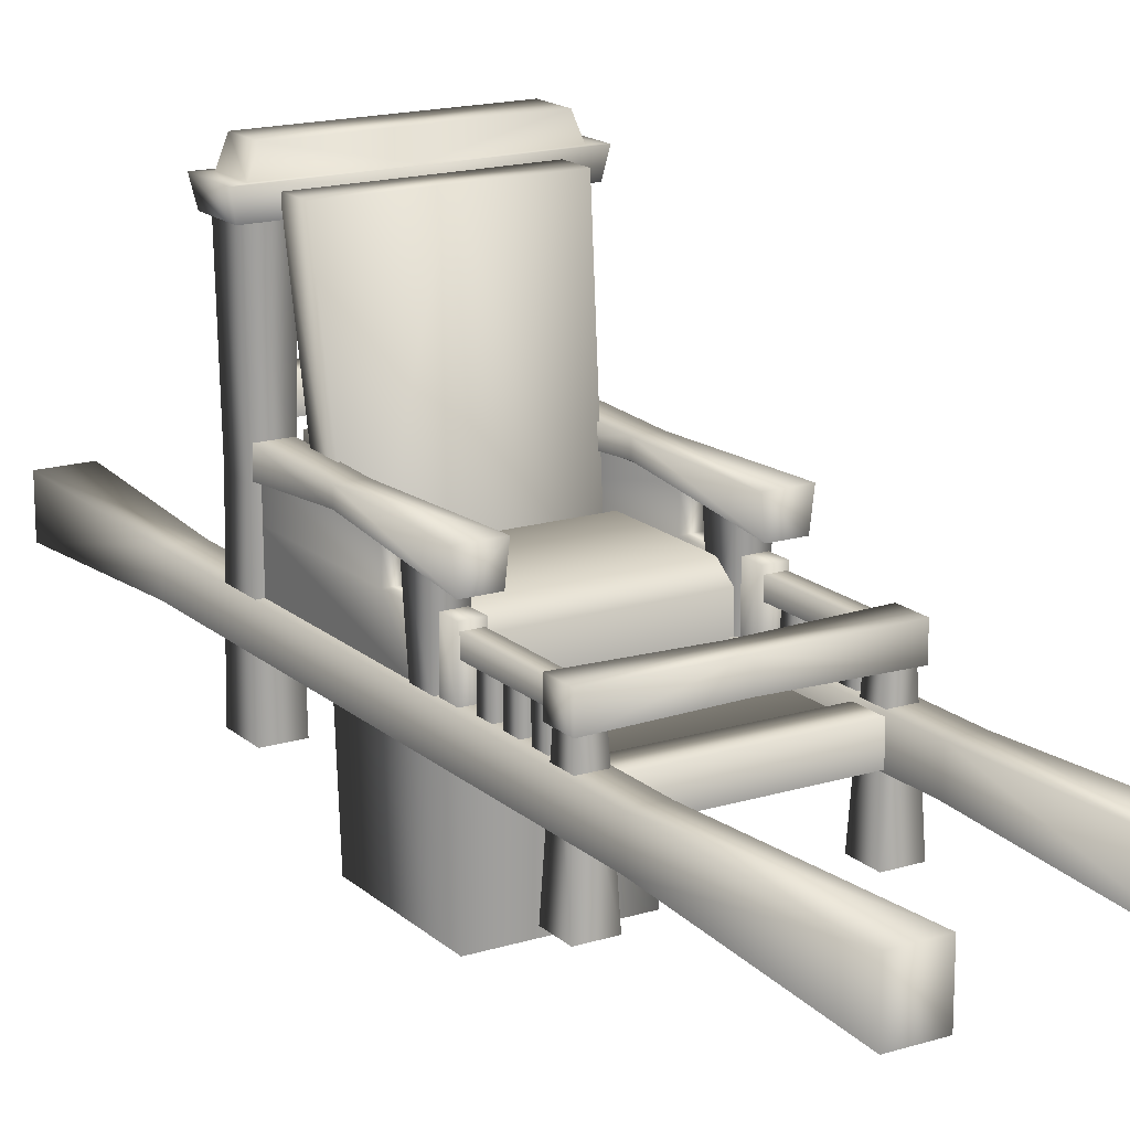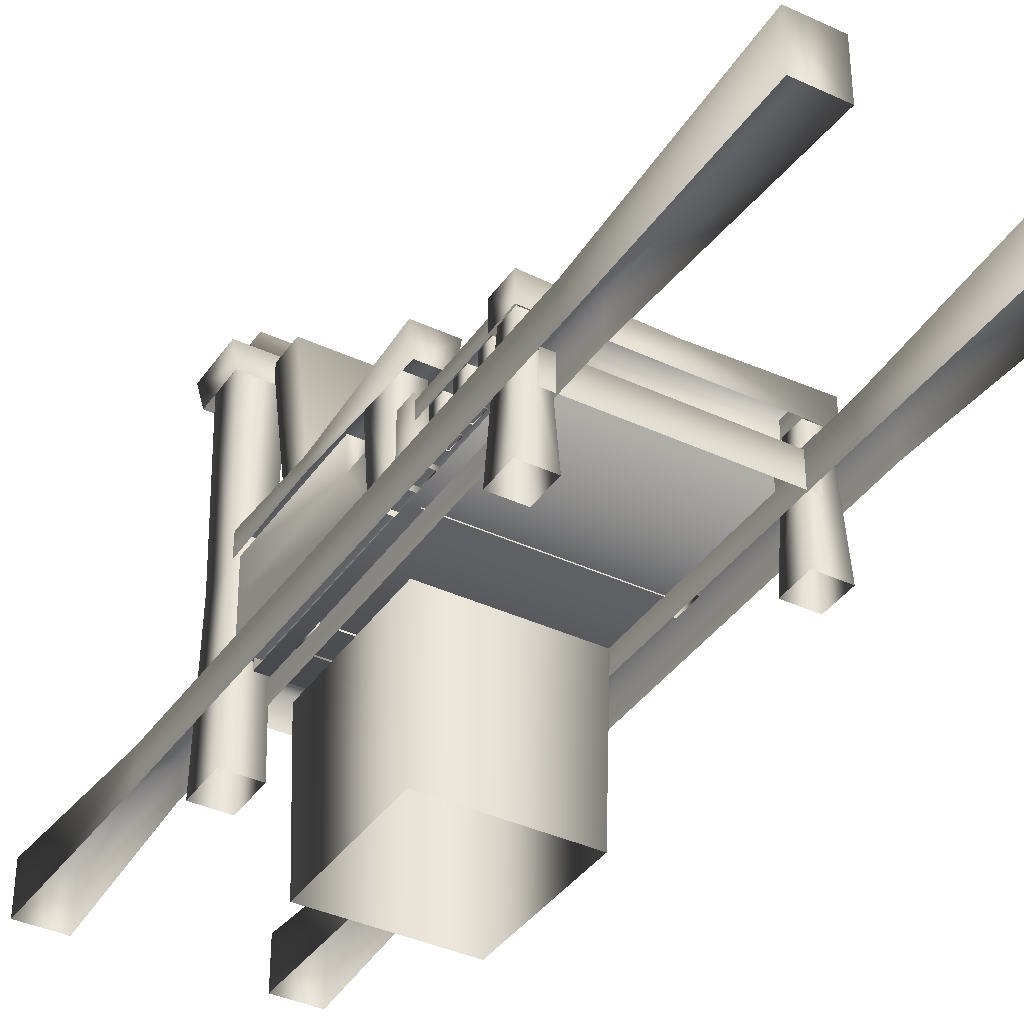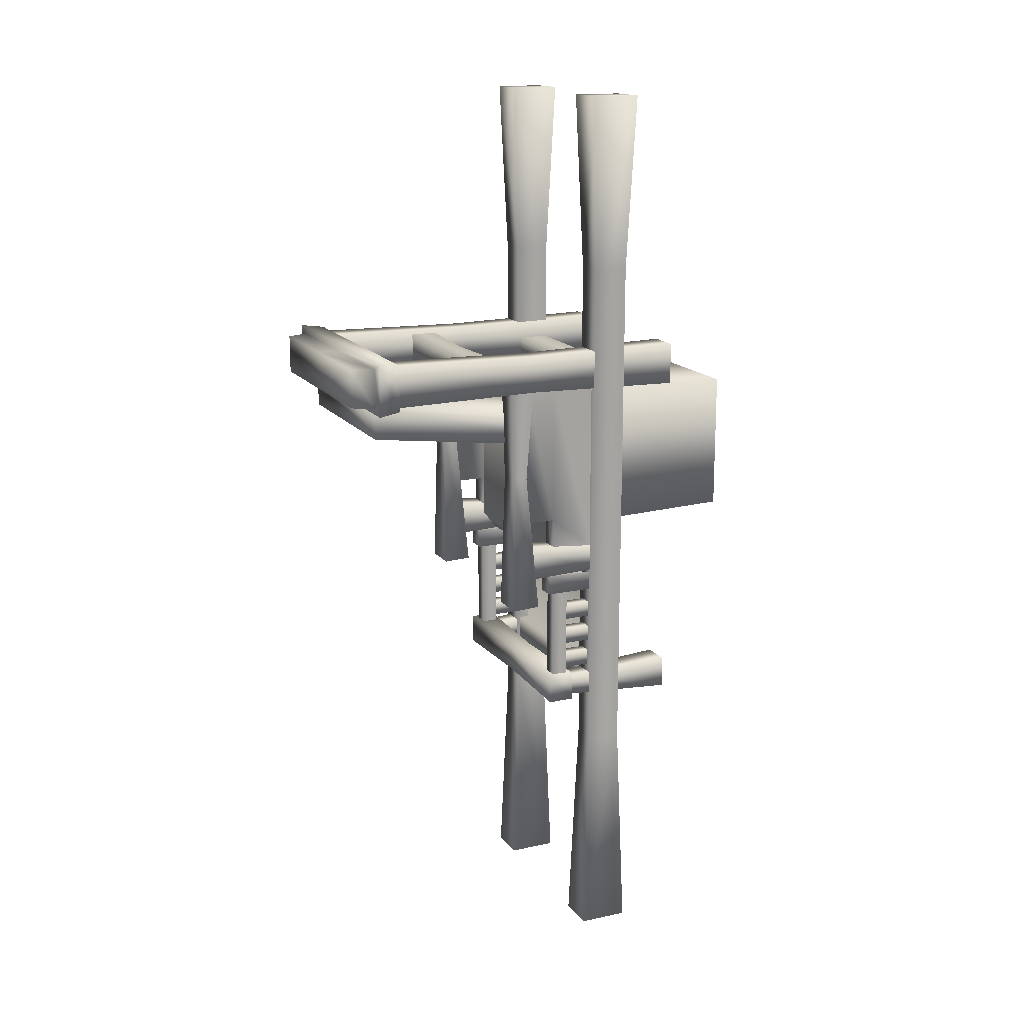
<metadata>
{"format":"obj","ext":"obj","renderer":"f3d","projection":"perspective","resolution":1024,"background":"white","views":[{"elev":17.1,"azim":148.6,"up":"+Y"},{"elev":-38.1,"azim":149.3,"up":"+Y"},{"elev":15.9,"azim":-114.0,"up":"+Z"}]}
</metadata>
<code>
g febg_hotspring_001_carriage_01
v -3.576e-06 1.782 0.8757
v -0.7434 1.782 0.8757
v -0.7434 1.898 0.7218
v -3.576e-06 1.898 0.7218
v -0.7434 1.898 -0.1974
v 0.7434 1.898 0.7218
v 0.7434 1.782 0.8757
v 0.7434 1.898 -0.1974
v -3.576e-06 1.898 -0.1974
v -0.7434 1.782 -0.3513
v 0.7434 1.782 -0.3513
v -3.576e-06 1.782 -0.3513
v -0.7434 1.407 -0.3513
v 0.7434 1.407 -0.3513
v -3.576e-06 1.407 -0.3513
v -0.9631 2.339 1.414
v -0.9631 2.138 1.414
v -0.9453 2.195 0.5838
v -0.9453 2.32 0.5838
v -0.9678 2.08 -0.6497
v -0.7231 2.339 1.414
v -0.9986 2.339 -0.6497
v -0.7409 2.32 0.5838
v -0.7231 2.138 1.414
v -0.7409 2.195 0.5838
v -0.7184 2.08 -0.6497
v -0.6876 2.339 -0.6497
v -0.9678 2.08 -0.6497
v -0.7184 2.08 -0.6497
v -0.719 1.401 1.047
v -3.576e-06 3.593 1.353
v -3.576e-06 1.401 1.047
v -0.7978 3.594 1.356
v -0.719 1.401 0.7739
v -0.7978 3.594 1.064
v -3.576e-06 3.594 1.064
v -3.576e-06 1.401 0.7739
v 0.719 1.401 0.7739
v -3.576e-06 3.593 1.353
v -0.7978 3.594 1.356
v 0.7978 3.594 1.064
v 0.7978 3.594 1.356
v 0.7978 3.594 1.356
v 0.719 1.401 1.047
v -3.576e-06 3.593 1.353
v -3.576e-06 1.401 1.047
v -0.983 0.7469 1.37
v -0.698 0.7469 1.37
v -0.7167 2.115 1.394
v -0.9643 2.115 1.394
v -0.983 0.7469 1.737
v -0.9832 3.567 1.369
v -0.6978 3.567 1.369
v -0.9832 3.567 1.738
v -0.9643 2.115 1.713
v -0.698 0.7469 1.737
v -0.6978 3.567 1.738
v -0.7167 2.115 1.713
v -0.698 0.7469 1.37
v -0.6978 3.567 1.369
v -0.7167 2.115 1.394
v -0.9516 1.714 -1.632
v -0.9516 1.944 -1.372
v -0.9516 1.714 -1.372
v -0.9516 1.944 -1.632
v -3.576e-06 1.931 -1.389
v -3.576e-06 1.931 -1.614
v -0.9516 1.714 -1.632
v -3.576e-06 1.726 -1.614
v 0.9516 1.714 -1.632
v 0.9516 1.944 -1.632
v -3.576e-06 1.726 -1.389
v -0.9516 1.714 -1.372
v 0.9516 1.944 -1.372
v 0.9516 1.714 -1.372
v 0.9516 1.714 -1.632
v 0.9516 1.714 -1.372
v -0.708 0.7469 -1.36
v -0.7533 1.747 -1.59
v -0.708 0.7469 -1.639
v -0.7533 1.747 -1.409
v -0.9662 0.7469 -1.36
v -0.921 1.747 -1.409
v -0.9662 0.7469 -1.639
v -0.921 1.747 -1.59
v -0.708 0.7469 -1.639
v -0.7533 1.747 -1.59
v -0.7121 1.231 2.47
v -0.6573 1.171 3.991
v -0.6573 1.59 3.991
v -0.7121 1.529 2.47
v -1.037 1.59 3.991
v -0.7227 1.528 -2.064
v -0.7227 1.233 -2.064
v -0.6725 1.165 -3.991
v -0.6725 1.596 -3.991
v -0.9822 1.529 2.47
v -1.037 1.171 3.991
v -0.9822 1.231 2.47
v -0.9717 1.233 -2.064
v -0.9717 1.528 -2.064
v -1.022 1.596 -3.991
v -1.022 1.165 -3.991
v -0.6725 1.165 -3.991
v -1.022 1.165 -3.991
v -1.037 1.171 3.991
v -1.037 1.59 3.991
v -0.6573 1.59 3.991
v -0.6573 1.171 3.991
v -0.7478 1.486 -0.1341
v -0.7335 2.232 -0.3862
v -0.7478 1.486 -0.3628
v -0.7335 2.232 -0.07242
v -0.9332 1.486 -0.1341
v -0.9476 2.232 -0.07242
v -0.9332 1.486 -0.3628
v -0.9476 2.232 -0.3862
v -0.7478 1.486 -0.3628
v -0.7335 2.232 -0.3862
v -0.917 1.908 1.411
v -0.917 1.524 1.411
v -0.917 1.524 -0.1351
v -0.917 1.908 0.1582
v -0.917 1.908 -0.1351
v -0.917 2.182 1.411
v -0.917 2.182 0.1582
v -0.7573 1.524 -0.1351
v -0.7573 1.908 0.1582
v -0.7573 1.908 -0.1351
v -0.7573 1.524 1.411
v -0.7573 1.908 1.411
v -0.7573 2.182 0.1582
v -0.7573 2.182 1.411
v -0.7573 1.908 -0.1351
v -0.917 1.908 0.1582
v -0.917 1.908 -0.1351
v -0.7573 1.908 0.1582
v -0.917 2.182 0.1582
v -0.7573 2.182 0.1582
v -0.7573 1.493 -0.39
v -0.7573 1.944 -0.39
v -0.7573 1.944 -0.5623
v -0.7573 1.493 -0.5623
v -0.917 1.944 -0.5623
v -0.917 1.493 -0.5623
v -0.917 1.944 -0.39
v -0.917 1.493 -0.39
v -0.7573 1.944 -0.39
v -0.7573 1.944 -0.5623
v -0.7707 1.759 -0.5454
v -0.7707 1.894 -1.586
v -0.7707 1.759 -1.586
v -0.7707 1.894 -0.5454
v -0.9059 1.894 -1.586
v -0.9059 1.894 -0.5454
v -0.9059 1.759 -1.586
v -0.9059 1.759 -0.5454
v -1.041 3.45 1.35
v -1.082 3.646 1.787
v -1.041 3.45 1.764
v -1.082 3.646 1.326
v -0.962 3.646 1.727
v -0.962 3.646 1.379
v -3.576e-06 3.646 1.326
v -1.041 3.45 1.35
v -3.576e-06 3.646 1.379
v -3.576e-06 3.45 1.35
v 1.041 3.45 1.35
v 0.962 3.646 1.379
v 1.082 3.646 1.326
v 0.962 3.646 1.727
v -3.576e-06 3.646 1.727
v 1.082 3.646 1.787
v 1.041 3.45 1.35
v 1.041 3.45 1.764
v -3.576e-06 3.646 1.787
v -1.041 3.45 1.764
v 1.041 3.45 1.764
v -3.576e-06 3.45 1.764
v -0.5727 3.576e-06 0.03522
v -0.6003 1.25 1.293
v -0.5727 3.576e-06 1.264
v -0.6003 1.25 0.005507
v -3.576e-06 1.25 0.005507
v -3.576e-06 3.576e-06 0.03522
v 0.5727 3.576e-06 0.03522
v 0.6003 1.25 0.005507
v 0.6003 1.25 1.293
v 0.5727 3.576e-06 1.264
v -0.5727 3.576e-06 1.264
v -0.6003 1.25 1.293
v -3.576e-06 1.25 1.293
v -3.576e-06 3.576e-06 1.264
v 0.5727 3.576e-06 1.264
v 0.6003 1.25 1.293
v -3.576e-06 2.439 1.668
v -0.74 2.426 1.685
v -0.74 2.657 1.685
v -3.576e-06 2.644 1.668
v -0.74 2.657 1.425
v -3.576e-06 2.644 1.443
v -0.74 2.426 1.425
v -3.576e-06 2.439 1.443
v -3.576e-06 3.646 1.379
v -0.8826 3.837 1.387
v -0.962 3.646 1.379
v -3.576e-06 3.837 1.387
v 0.8826 3.837 1.387
v 0.962 3.646 1.379
v -0.8826 3.837 1.727
v -0.962 3.646 1.379
v -0.962 3.646 1.727
v -3.576e-06 3.837 1.727
v 0.8826 3.837 1.727
v 0.962 3.646 1.379
v 0.962 3.646 1.727
v -0.962 3.646 1.727
v -0.8826 3.837 1.727
v -3.576e-06 3.837 1.727
v -3.576e-06 3.646 1.727
v 0.962 3.646 1.727
v 0.8826 3.837 1.727
v -0.7802 1.521 -1.181
v -0.7802 1.766 -1.181
v -0.7802 1.766 -1.322
v -0.7802 1.521 -1.322
v -0.8959 1.766 -1.322
v -0.8959 1.521 -1.322
v -0.8959 1.766 -1.181
v -0.8959 1.521 -1.181
v -0.7802 1.766 -1.181
v -0.7802 1.521 -1.181
v -0.7802 1.521 -0.9382
v -0.7802 1.766 -0.9382
v -0.7802 1.766 -1.079
v -0.7802 1.521 -1.079
v -0.8959 1.766 -1.079
v -0.8959 1.521 -1.079
v -0.8959 1.766 -0.9382
v -0.8959 1.521 -0.9382
v -0.7802 1.766 -0.9382
v -0.7802 1.521 -0.9382
v -0.7802 1.521 -0.6967
v -0.7802 1.766 -0.6967
v -0.7802 1.766 -0.8372
v -0.7802 1.521 -0.8372
v -0.8959 1.766 -0.8372
v -0.8959 1.521 -0.8372
v -0.8959 1.766 -0.6967
v -0.8959 1.521 -0.6967
v -0.7802 1.766 -0.6967
v -0.7802 1.521 -0.6967
v 0.9453 2.195 0.5838
v 0.9631 2.138 1.414
v 0.9631 2.339 1.414
v 0.9453 2.32 0.5838
v 0.9678 2.08 -0.6497
v 0.7231 2.339 1.414
v 0.9986 2.339 -0.6497
v 0.7409 2.32 0.5838
v 0.7231 2.138 1.414
v 0.7409 2.195 0.5838
v 0.7184 2.08 -0.6497
v 0.6876 2.339 -0.6497
v 0.9678 2.08 -0.6497
v 0.7184 2.08 -0.6497
v 0.7167 2.115 1.394
v 0.698 0.7469 1.37
v 0.983 0.7469 1.37
v 0.9643 2.115 1.394
v 0.983 0.7469 1.737
v 0.9832 3.567 1.369
v 0.6978 3.567 1.369
v 0.9832 3.567 1.738
v 0.9643 2.115 1.713
v 0.698 0.7469 1.737
v 0.6978 3.567 1.738
v 0.7167 2.115 1.713
v 0.698 0.7469 1.37
v 0.6978 3.567 1.369
v 0.7167 2.115 1.394
v 0.708 0.7469 -1.36
v 0.708 0.7469 -1.639
v 0.7533 1.747 -1.59
v 0.7533 1.747 -1.409
v 0.9662 0.7469 -1.36
v 0.921 1.747 -1.409
v 0.9662 0.7469 -1.639
v 0.921 1.747 -1.59
v 0.708 0.7469 -1.639
v 0.7533 1.747 -1.59
v 0.6573 1.59 3.991
v 0.6573 1.171 3.991
v 0.7121 1.231 2.47
v 0.7121 1.529 2.47
v 1.037 1.59 3.991
v 0.7227 1.528 -2.064
v 0.7227 1.233 -2.064
v 0.6725 1.165 -3.991
v 0.6725 1.596 -3.991
v 0.9822 1.529 2.47
v 1.037 1.171 3.991
v 0.9822 1.231 2.47
v 0.9717 1.233 -2.064
v 0.9717 1.528 -2.064
v 1.022 1.596 -3.991
v 1.022 1.165 -3.991
v 0.6725 1.165 -3.991
v 1.022 1.165 -3.991
v 1.037 1.171 3.991
v 0.6573 1.171 3.991
v 0.6573 1.59 3.991
v 1.037 1.59 3.991
v 0.7478 1.486 -0.1341
v 0.7478 1.486 -0.3628
v 0.7335 2.232 -0.3862
v 0.7335 2.232 -0.07242
v 0.9332 1.486 -0.1341
v 0.9476 2.232 -0.07242
v 0.9332 1.486 -0.3628
v 0.9476 2.232 -0.3862
v 0.7478 1.486 -0.3628
v 0.7335 2.232 -0.3862
v 0.917 1.524 -0.1351
v 0.917 1.524 1.411
v 0.917 1.908 1.411
v 0.917 1.908 0.1582
v 0.917 1.908 -0.1351
v 0.917 2.182 1.411
v 0.917 2.182 0.1582
v 0.7573 1.524 -0.1351
v 0.7573 1.908 -0.1351
v 0.7573 1.908 0.1582
v 0.7573 1.524 1.411
v 0.7573 1.908 1.411
v 0.7573 2.182 0.1582
v 0.7573 2.182 1.411
v 0.917 1.908 0.1582
v 0.7573 1.908 -0.1351
v 0.917 1.908 -0.1351
v 0.7573 1.908 0.1582
v 0.917 2.182 0.1582
v 0.7573 2.182 0.1582
v 0.7573 1.493 -0.39
v 0.7573 1.944 -0.5623
v 0.7573 1.944 -0.39
v 0.7573 1.493 -0.5623
v 0.917 1.944 -0.5623
v 0.917 1.493 -0.5623
v 0.917 1.944 -0.39
v 0.917 1.493 -0.39
v 0.7573 1.944 -0.39
v 0.7573 1.944 -0.5623
v 0.7707 1.759 -0.5454
v 0.7707 1.759 -1.586
v 0.7707 1.894 -1.586
v 0.7707 1.894 -0.5454
v 0.9059 1.894 -1.586
v 0.9059 1.894 -0.5454
v 0.9059 1.759 -1.586
v 0.9059 1.759 -0.5454
v 0.7399 2.657 1.685
v 0.7399 2.426 1.685
v -3.576e-06 2.439 1.668
v -3.576e-06 2.644 1.668
v 0.7399 2.657 1.425
v -3.576e-06 2.644 1.443
v 0.7399 2.426 1.425
v -3.576e-06 2.439 1.443
v 0.7802 1.521 -1.181
v 0.7802 1.766 -1.322
v 0.7802 1.766 -1.181
v 0.7802 1.521 -1.322
v 0.8959 1.766 -1.322
v 0.8959 1.521 -1.322
v 0.8959 1.766 -1.181
v 0.8959 1.521 -1.181
v 0.7802 1.766 -1.181
v 0.7802 1.521 -1.181
v 0.7802 1.521 -0.9382
v 0.7802 1.766 -1.079
v 0.7802 1.766 -0.9382
v 0.7802 1.521 -1.079
v 0.8959 1.766 -1.079
v 0.8959 1.521 -1.079
v 0.8959 1.766 -0.9382
v 0.8959 1.521 -0.9382
v 0.7802 1.766 -0.9382
v 0.7802 1.521 -0.9382
v 0.7802 1.521 -0.6967
v 0.7802 1.766 -0.8372
v 0.7802 1.766 -0.6967
v 0.7802 1.521 -0.8372
v 0.8959 1.766 -0.8372
v 0.8959 1.521 -0.8372
v 0.8959 1.766 -0.6967
v 0.8959 1.521 -0.6967
v 0.7802 1.766 -0.6967
v 0.7802 1.521 -0.6967
v -0.8176 1.248 1.57
v -3.576e-06 1.501 1.57
v -3.576e-06 1.248 1.57
v 0.8176 1.248 1.57
v -0.8176 1.501 1.57
v 0.8176 1.501 1.57
v -3.576e-06 1.501 1.354
v -0.8176 1.501 1.354
v 0.8176 1.501 1.354
v -3.576e-06 1.416 1.354
v -0.8176 1.416 1.354
v -3.576e-06 1.416 -1.369
v 0.8176 1.416 1.354
v -0.8176 1.416 -1.369
v 0.8176 1.416 -1.369
v -0.8176 1.503 -1.369
v 0.8176 1.503 -1.369
v -3.576e-06 1.503 -1.369
v -3.576e-06 1.503 -1.63
v -0.8176 1.503 -1.63
v 0.8176 1.503 -1.63
v -0.8176 1.248 -1.63
v 0.8176 1.248 -1.63
v -3.576e-06 1.248 -1.63
g febg_hotspring_001_carriage_01_0
f 3 2 1
f 4 3 1
f 3 4 5
f 4 1 6
f 1 7 6
f 6 8 4
f 4 9 5
f 8 9 4
f 5 9 10
f 8 11 9
f 9 12 10
f 11 12 9
f 10 12 13
f 11 14 12
f 12 15 13
f 14 15 12
f 18 17 16
f 19 18 16
f 20 18 19
f 19 16 21
f 22 20 19
f 23 19 21
f 23 21 24
f 25 23 24
f 26 23 25
f 27 23 26
f 19 23 27
f 22 19 27
f 22 27 28
f 27 29 28
f 32 31 30
f 31 33 30
f 30 33 34
f 33 35 34
f 35 36 34
f 36 37 34
f 38 37 36
f 39 36 35
f 40 39 35
f 41 36 39
f 41 38 36
f 42 41 39
f 41 43 38
f 43 44 38
f 43 45 44
f 45 46 44
f 49 48 47
f 50 49 47
f 50 47 51
f 49 50 52
f 53 49 52
f 52 50 54
f 55 50 51
f 50 55 54
f 55 51 56
f 54 55 57
f 58 55 56
f 55 58 57
f 58 56 59
f 57 58 60
f 61 58 59
f 58 61 60
f 64 63 62
f 63 65 62
f 63 66 65
f 66 67 65
f 65 67 68
f 67 69 68
f 70 69 67
f 71 70 67
f 71 67 66
f 66 63 72
f 63 73 72
f 74 71 66
f 66 72 74
f 72 75 74
f 71 74 76
f 74 77 76
f 80 79 78
f 79 81 78
f 78 81 82
f 81 83 82
f 82 83 84
f 83 85 84
f 84 85 86
f 85 87 86
f 90 89 88
f 91 90 88
f 92 90 91
f 93 91 88
f 94 93 88
f 93 94 95
f 96 93 95
f 97 92 91
f 92 97 98
f 97 99 98
f 99 97 100
f 93 101 91
f 101 97 91
f 101 93 96
f 97 101 100
f 102 101 96
f 101 102 100
f 102 103 100
f 102 96 104
f 105 102 104
f 108 107 106
f 109 108 106
f 112 111 110
f 111 113 110
f 110 113 114
f 113 115 114
f 114 115 116
f 115 117 116
f 116 117 118
f 117 119 118
f 122 121 120
f 123 122 120
f 124 122 123
f 120 125 123
f 125 126 123
f 129 128 127
f 127 128 130
f 128 131 130
f 128 132 131
f 132 133 131
f 136 135 134
f 135 137 134
f 137 135 138
f 139 137 138
f 142 141 140
f 143 142 140
f 144 142 143
f 145 144 143
f 146 144 145
f 147 146 145
f 146 148 144
f 148 149 144
f 152 151 150
f 151 153 150
f 151 154 153
f 154 155 153
f 155 154 156
f 157 155 156
f 160 159 158
f 159 161 158
f 159 162 161
f 162 163 161
f 161 163 164
f 161 164 165
f 163 166 164
f 164 167 165
f 168 167 164
f 164 166 169
f 170 168 164
f 170 164 169
f 169 171 170
f 172 162 159
f 171 173 170
f 173 171 172
f 170 173 174
f 173 175 174
f 176 172 159
f 176 173 172
f 176 159 177
f 173 176 178
f 179 176 177
f 176 179 178
f 182 181 180
f 181 183 180
f 183 184 180
f 184 185 180
f 186 185 184
f 187 186 184
f 187 188 186
f 188 189 186
f 192 191 190
f 193 192 190
f 192 193 194
f 195 192 194
f 198 197 196
f 199 198 196
f 198 199 200
f 199 201 200
f 200 201 202
f 201 203 202
f 206 205 204
f 205 207 204
f 207 208 204
f 208 209 204
f 207 205 210
f 210 205 211
f 212 210 211
f 213 207 210
f 213 214 207
f 214 208 207
f 208 214 215
f 214 216 215
f 219 218 217
f 220 219 217
f 219 220 221
f 222 219 221
f 225 224 223
f 226 225 223
f 227 225 226
f 228 227 226
f 229 227 228
f 230 229 228
f 231 229 230
f 232 231 230
f 235 234 233
f 236 235 233
f 237 235 236
f 238 237 236
f 239 237 238
f 240 239 238
f 241 239 240
f 242 241 240
f 245 244 243
f 246 245 243
f 247 245 246
f 248 247 246
f 249 247 248
f 250 249 248
f 251 249 250
f 252 251 250
f 255 254 253
f 256 255 253
f 253 257 256
f 258 255 256
f 257 259 256
f 260 258 256
f 261 258 260
f 262 261 260
f 260 263 262
f 260 264 263
f 264 260 256
f 259 264 256
f 259 265 264
f 265 266 264
f 269 268 267
f 270 269 267
f 271 269 270
f 272 270 267
f 273 272 267
f 272 274 270
f 275 271 270
f 274 275 270
f 276 271 275
f 274 277 275
f 278 276 275
f 277 278 275
f 279 276 278
f 277 280 278
f 281 279 278
f 280 281 278
f 284 283 282
f 285 284 282
f 285 282 286
f 287 285 286
f 287 286 288
f 289 287 288
f 289 288 290
f 291 289 290
f 294 293 292
f 295 294 292
f 295 292 296
f 295 297 294
f 297 298 294
f 299 298 297
f 300 299 297
f 301 295 296
f 296 302 301
f 302 303 301
f 301 303 304
f 305 297 295
f 301 305 295
f 300 297 305
f 305 301 304
f 306 300 305
f 305 304 306
f 304 307 306
f 300 306 308
f 306 309 308
f 312 311 310
f 313 312 310
f 316 315 314
f 317 316 314
f 317 314 318
f 319 317 318
f 319 318 320
f 321 319 320
f 321 320 322
f 323 321 322
f 326 325 324
f 327 326 324
f 324 328 327
f 329 326 327
f 330 329 327
f 333 332 331
f 331 334 333
f 334 335 333
f 336 333 335
f 337 336 335
f 340 339 338
f 339 341 338
f 342 338 341
f 343 342 341
f 346 345 344
f 345 347 344
f 345 348 347
f 348 349 347
f 348 350 349
f 350 351 349
f 350 348 352
f 348 353 352
f 356 355 354
f 357 356 354
f 358 356 357
f 359 358 357
f 358 359 360
f 359 361 360
f 364 363 362
f 365 364 362
f 362 366 365
f 366 367 365
f 366 368 367
f 368 369 367
f 372 371 370
f 371 373 370
f 371 374 373
f 374 375 373
f 374 376 375
f 376 377 375
f 376 378 377
f 378 379 377
f 382 381 380
f 381 383 380
f 381 384 383
f 384 385 383
f 384 386 385
f 386 387 385
f 386 388 387
f 388 389 387
f 392 391 390
f 391 393 390
f 391 394 393
f 394 395 393
f 394 396 395
f 396 397 395
f 396 398 397
f 398 399 397
f 402 401 400
f 401 402 403
f 401 404 400
f 405 401 403
f 401 406 404
f 401 405 406
f 406 407 404
f 405 408 406
f 407 406 409
f 406 408 409
f 410 407 409
f 409 411 410
f 408 412 409
f 409 412 411
f 411 413 410
f 412 414 411
f 415 413 411
f 411 414 416
f 417 415 411
f 417 411 416
f 417 418 415
f 417 416 418
f 418 419 415
f 416 420 418
f 419 418 421
f 420 422 418
f 418 423 421
f 422 423 418

</code>
